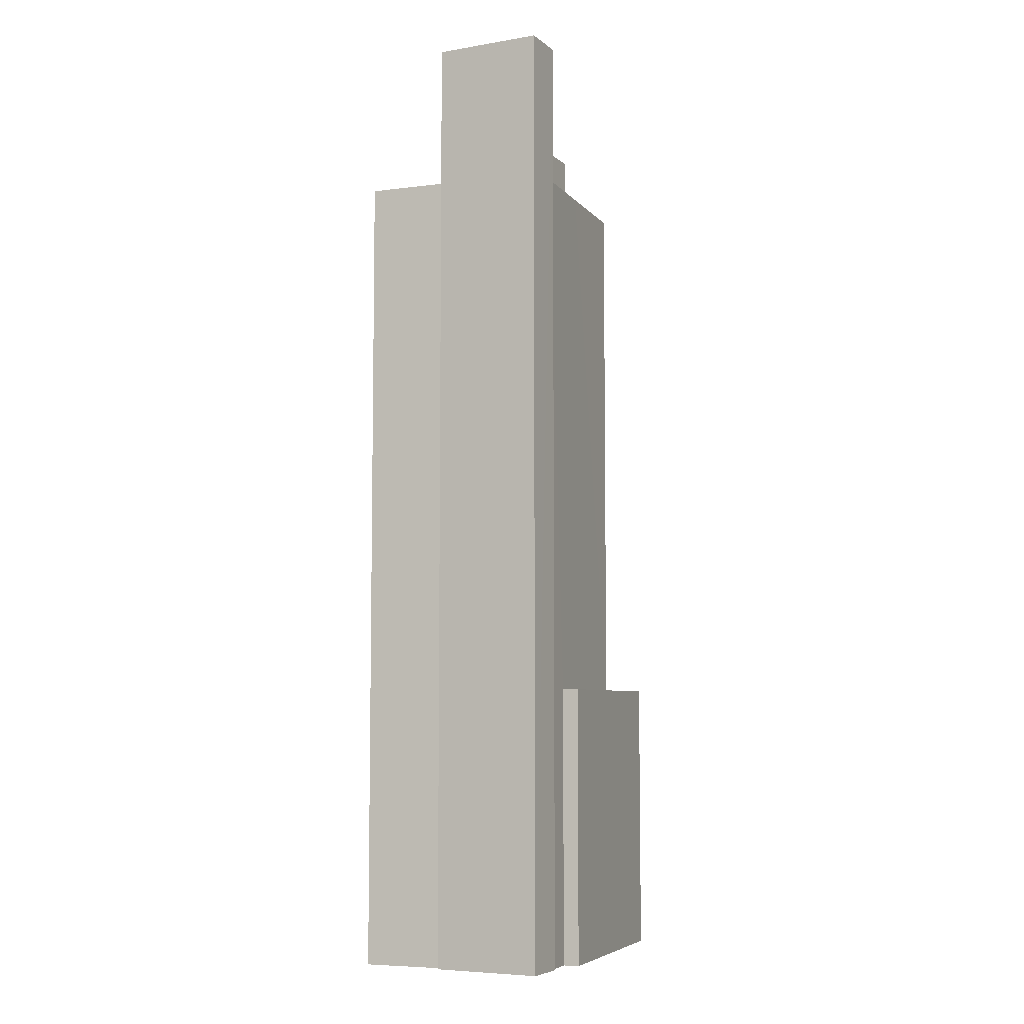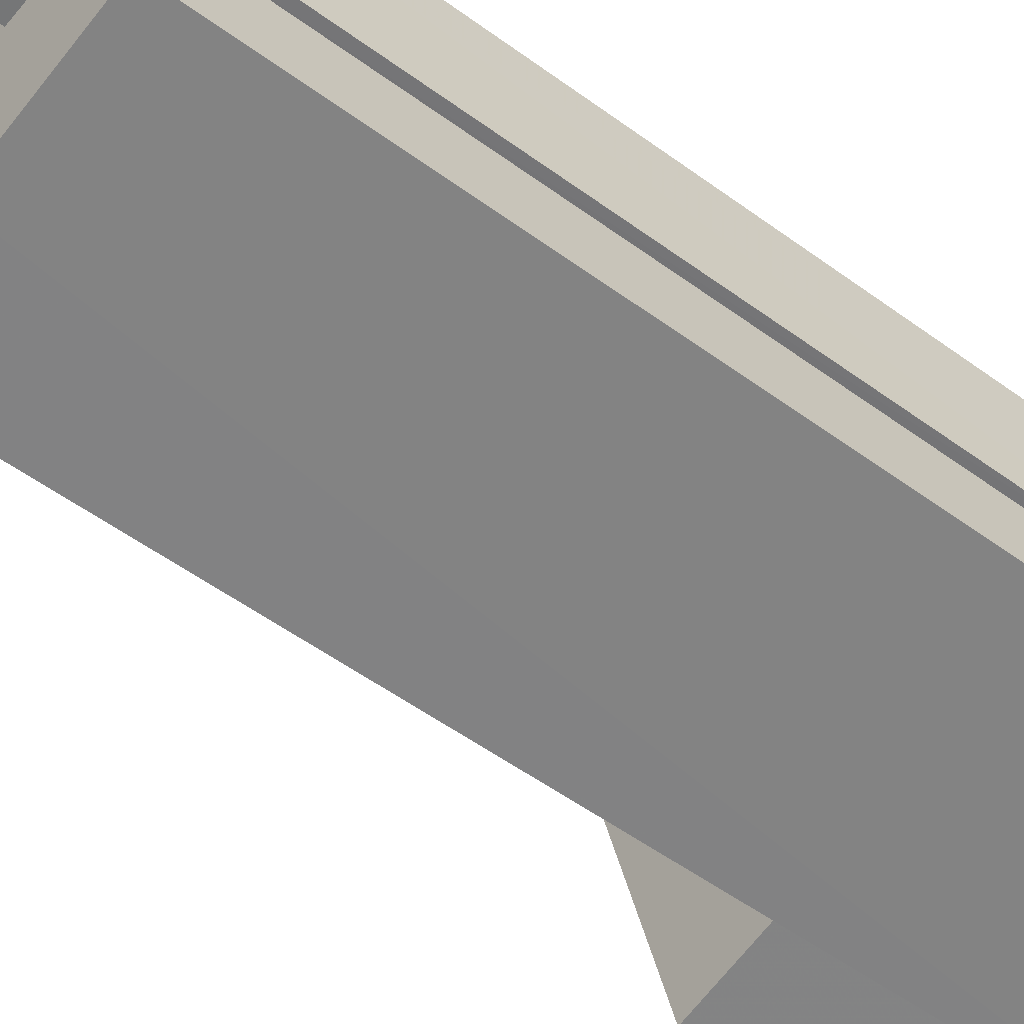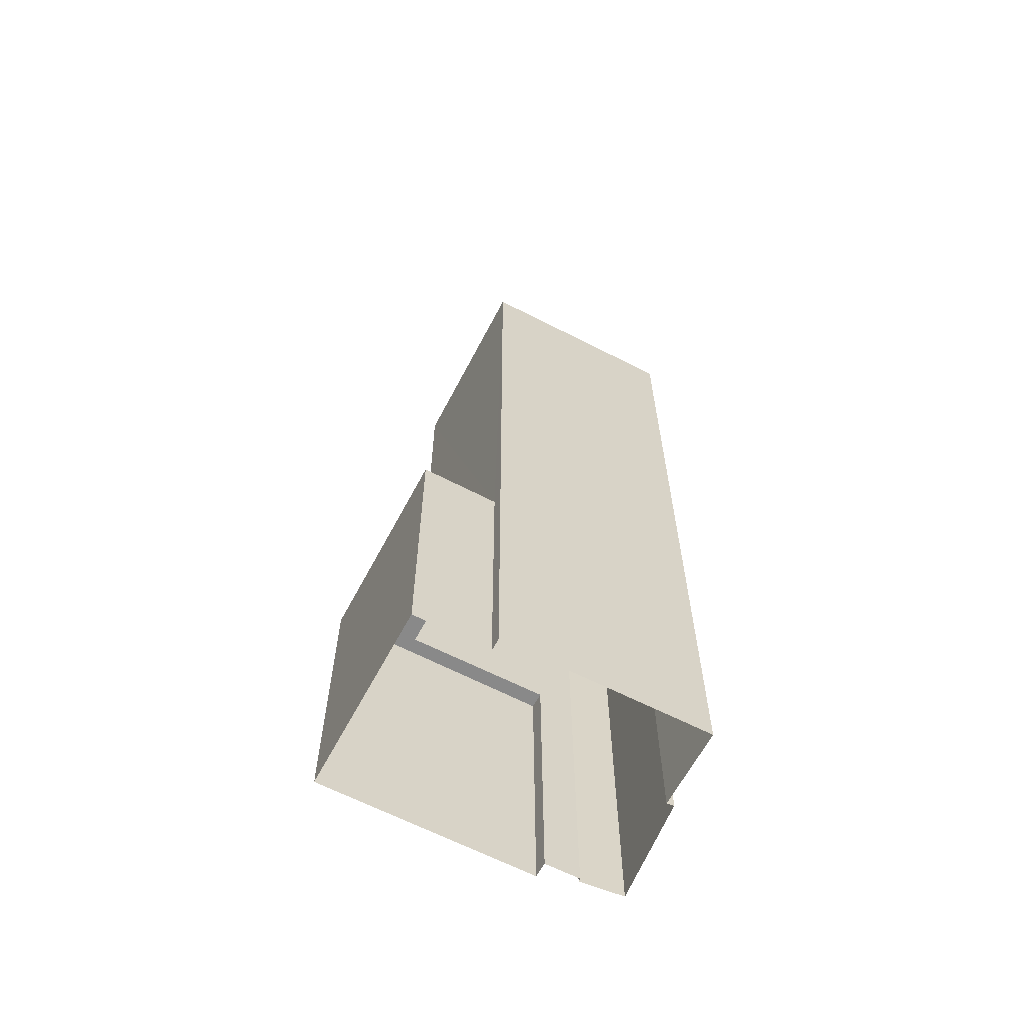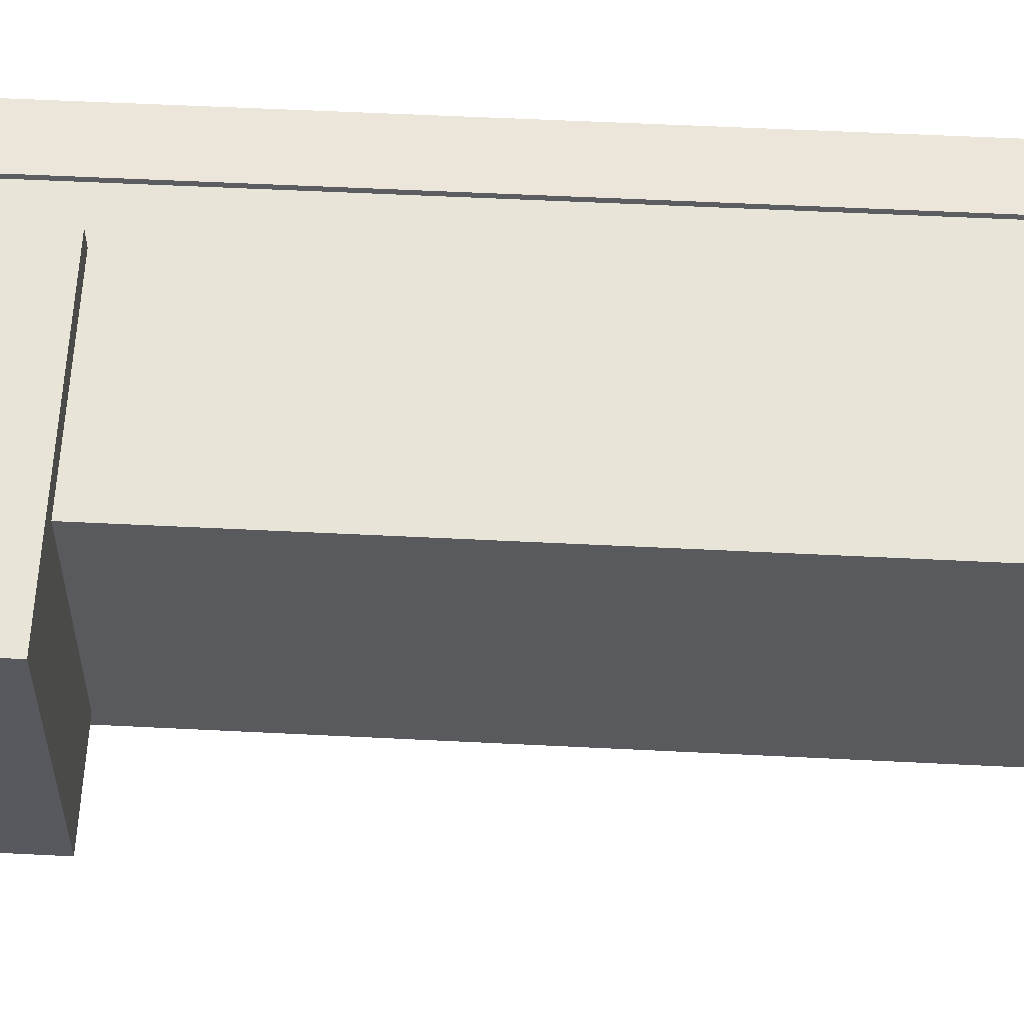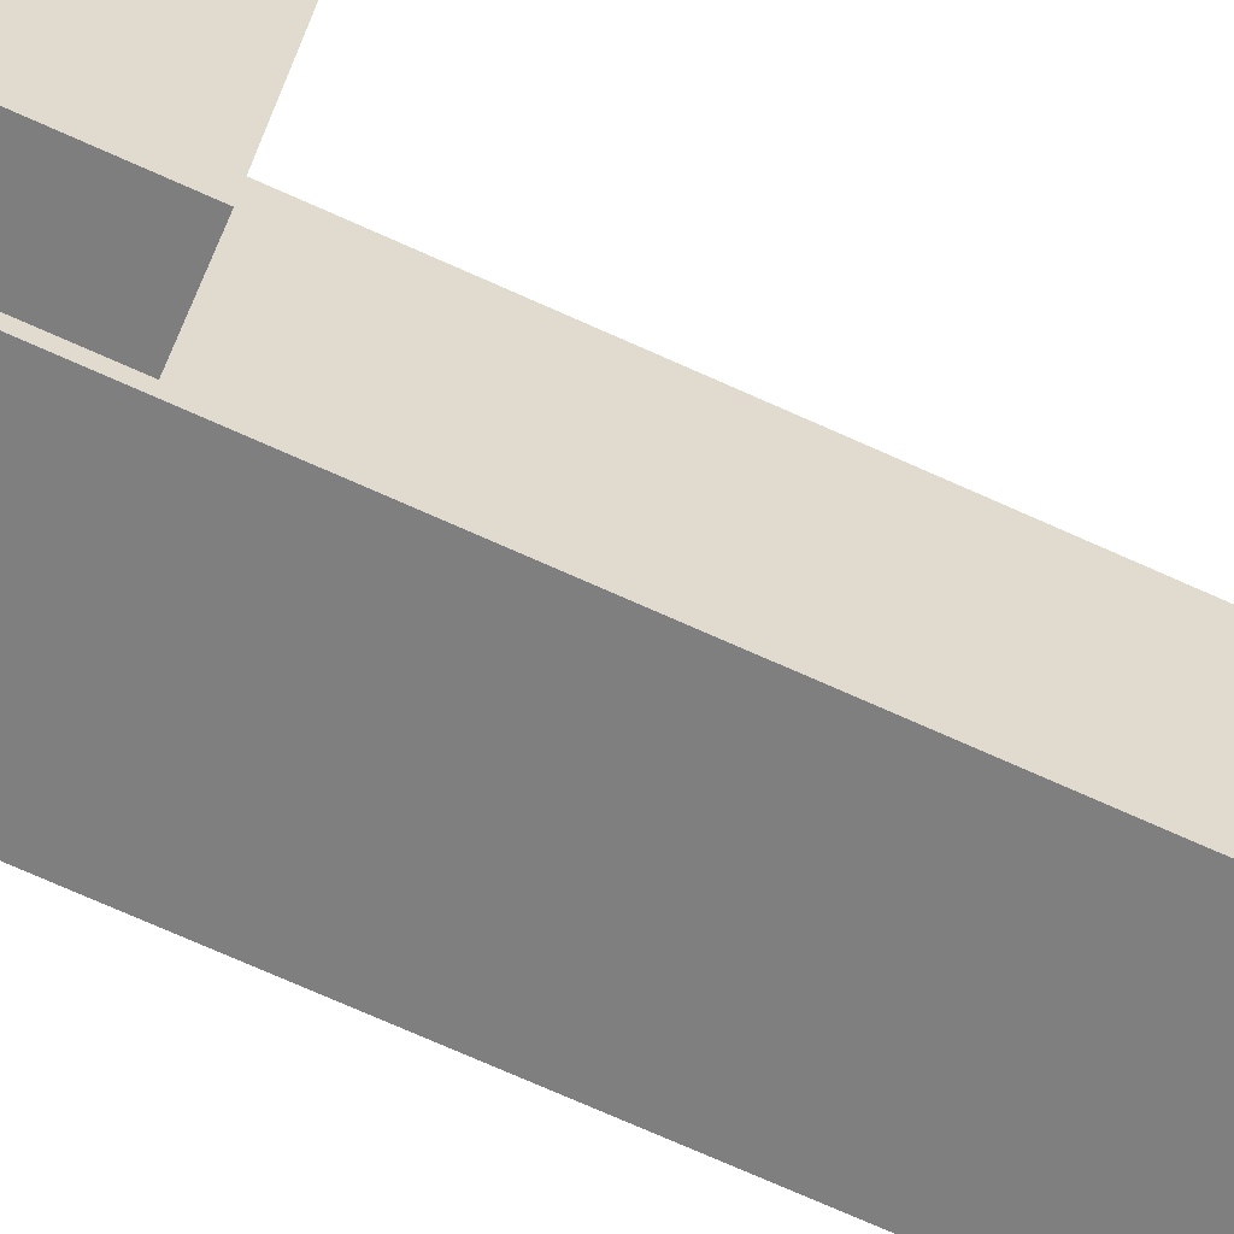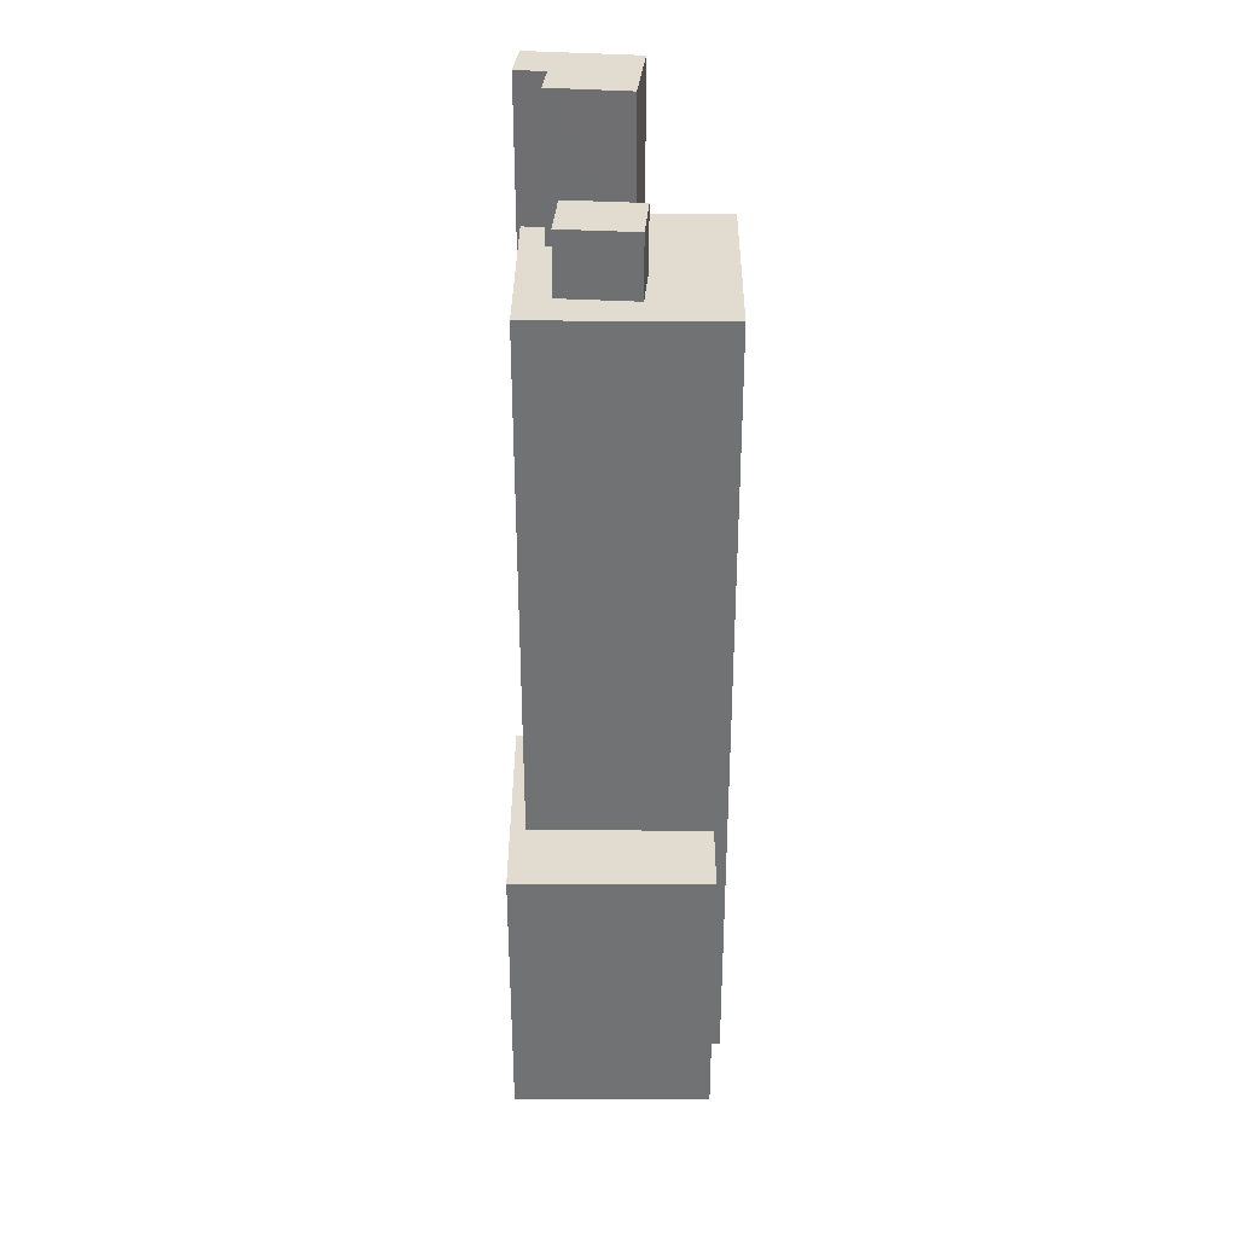
<metadata>
{"format":"obj","ext":"obj","renderer":"f3d","projection":"perspective","resolution":1024,"background":"white","views":[{"elev":-6.3,"azim":126.5,"up":"+Z"},{"elev":-48.6,"azim":50.0,"up":"+Y"},{"elev":-63.1,"azim":-12.0,"up":"+Z"},{"elev":43.8,"azim":-86.4,"up":"+Y"},{"elev":-74.9,"azim":-113.9,"up":"+Y"},{"elev":34.5,"azim":-74.0,"up":"+Z"}]}
</metadata>
<code>
v -1.182e+04 -3.457e+04 34.65
v -1.183e+04 -3.457e+04 34.65
v -1.182e+04 -3.457e+04 34.65
v -1.182e+04 -3.456e+04 34.65
v -1.182e+04 -3.456e+04 34.65
v -1.182e+04 -3.456e+04 34.65
v -1.183e+04 -3.457e+04 34.65
v -1.183e+04 -3.456e+04 34.65
v -1.182e+04 -3.456e+04 34.65
v -1.182e+04 -3.456e+04 34.65
v -1.182e+04 -3.456e+04 34.65
v -1.182e+04 -3.456e+04 34.65
v -1.183e+04 -3.457e+04 45.85
v -1.183e+04 -3.456e+04 45.85
v -1.183e+04 -3.456e+04 45.85
v -1.182e+04 -3.456e+04 45.85
v -1.183e+04 -3.457e+04 45.85
v -1.182e+04 -3.456e+04 45.85
v -1.182e+04 -3.457e+04 67.11
v -1.182e+04 -3.457e+04 67.11
v -1.182e+04 -3.457e+04 67.11
v -1.182e+04 -3.457e+04 67.11
v -1.183e+04 -3.456e+04 67.11
v -1.182e+04 -3.456e+04 67.11
v -1.183e+04 -3.456e+04 67.11
v -1.182e+04 -3.456e+04 67.11
v -1.182e+04 -3.457e+04 67.11
v -1.182e+04 -3.457e+04 67.11
v -1.182e+04 -3.456e+04 67.11
v -1.182e+04 -3.456e+04 67.11
v -1.182e+04 -3.456e+04 67.11
v -1.182e+04 -3.456e+04 67.11
v -1.182e+04 -3.456e+04 69.57
v -1.182e+04 -3.457e+04 69.57
v -1.182e+04 -3.457e+04 69.57
v -1.183e+04 -3.456e+04 69.57
v -1.182e+04 -3.456e+04 72.75
v -1.182e+04 -3.457e+04 72.75
v -1.182e+04 -3.456e+04 72.75
v -1.182e+04 -3.456e+04 72.75
v -1.182e+04 -3.456e+04 72.75
v -1.182e+04 -3.456e+04 72.75
f 1 2 3
f 4 5 6
f 2 7 8
f 3 2 6
f 9 4 10
f 11 12 8
f 10 6 12
f 10 4 6
f 12 2 8
f 6 2 12
f 13 14 15
f 15 14 16
f 13 17 14
f 16 14 18
f 19 20 21
f 21 22 19
f 22 21 23
f 24 25 26
f 23 25 24
f 21 25 23
f 27 28 29
f 27 19 28
f 30 24 31
f 32 30 31
f 24 26 31
f 19 27 20
f 26 20 27
f 31 26 27
f 33 34 35
f 33 36 34
f 37 38 39
f 40 39 41
f 41 39 42
f 39 38 42
f 15 11 8
f 15 16 11
f 12 11 16
f 18 12 16
f 2 13 7
f 2 17 13
f 15 8 7
f 13 15 7
f 23 24 14
f 14 24 18
f 12 18 10
f 18 24 30
f 10 18 30
f 29 28 3
f 6 29 3
f 3 19 1
f 1 19 22
f 28 19 3
f 23 17 22
f 22 17 1
f 23 14 17
f 1 17 2
f 20 35 34
f 21 20 34
f 21 34 36
f 25 21 36
f 26 36 33
f 26 25 36
f 20 33 35
f 20 26 33
f 9 30 40
f 40 30 39
f 9 10 30
f 39 30 32
f 40 41 4
f 9 40 4
f 41 5 4
f 41 42 5
f 6 5 29
f 27 29 38
f 38 29 42
f 29 5 42
f 32 37 39
f 32 31 37
f 37 27 38
f 37 31 27

</code>
